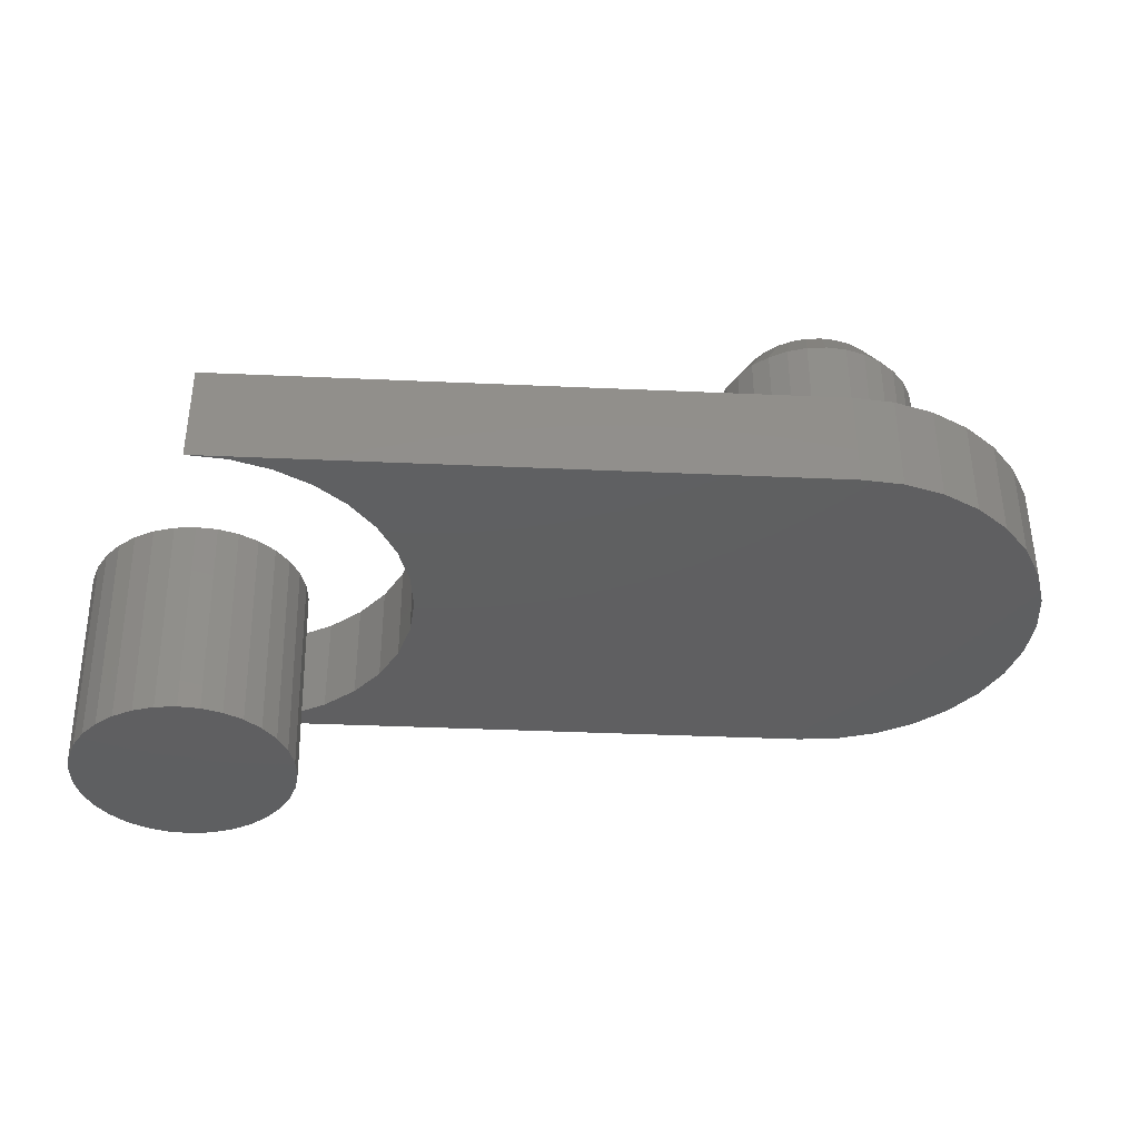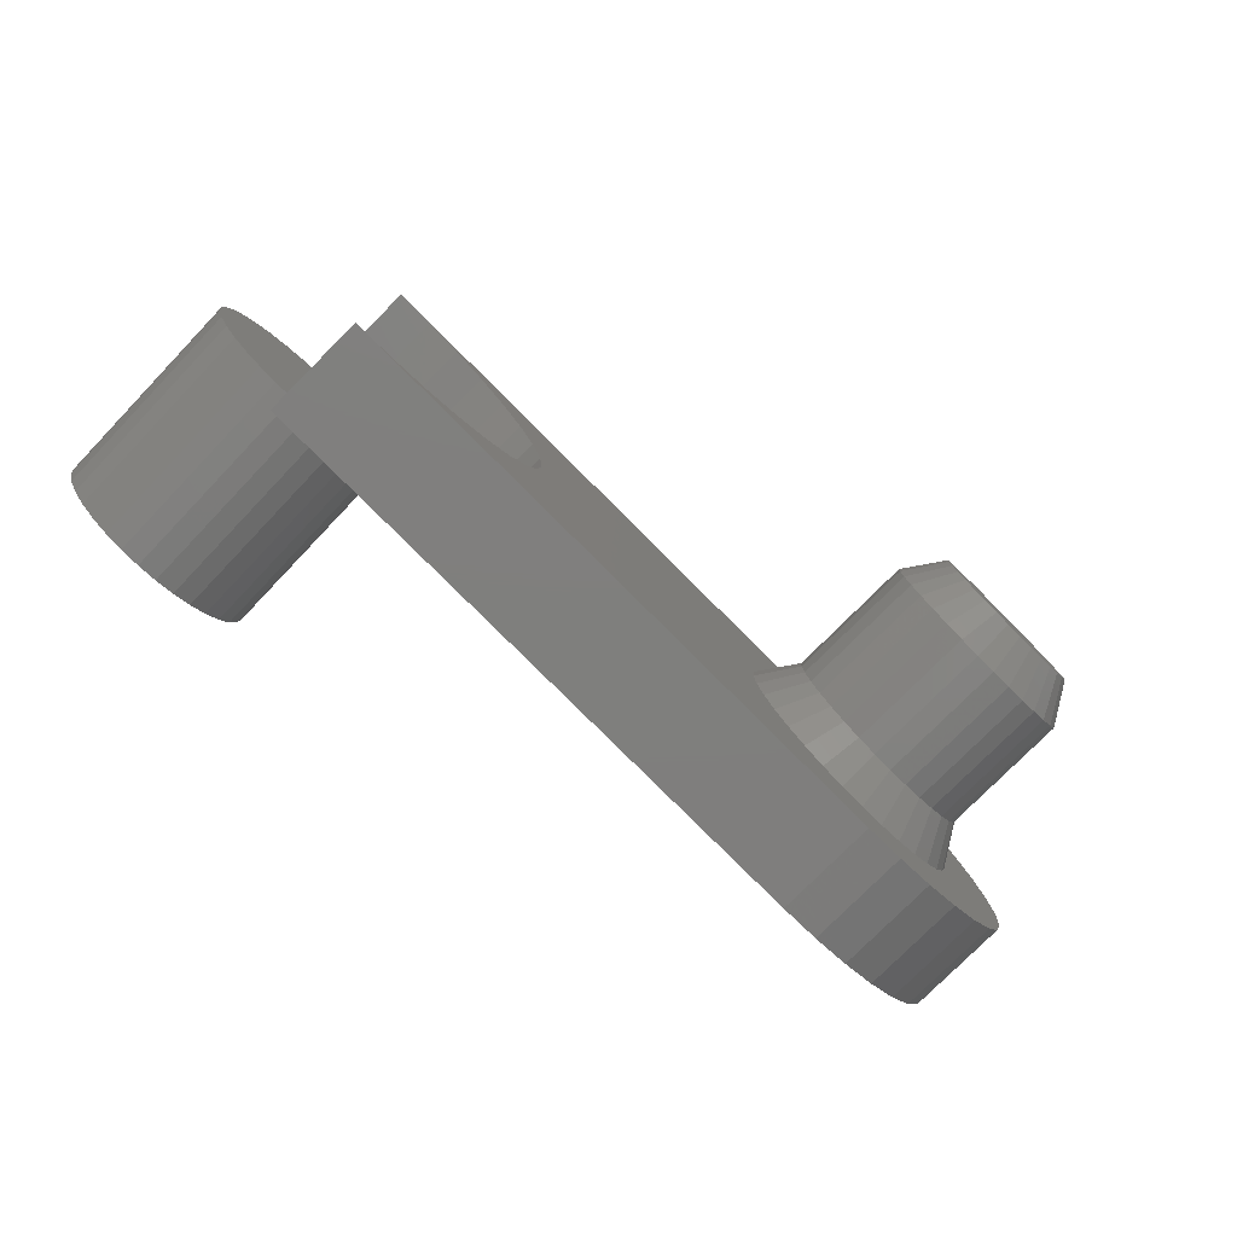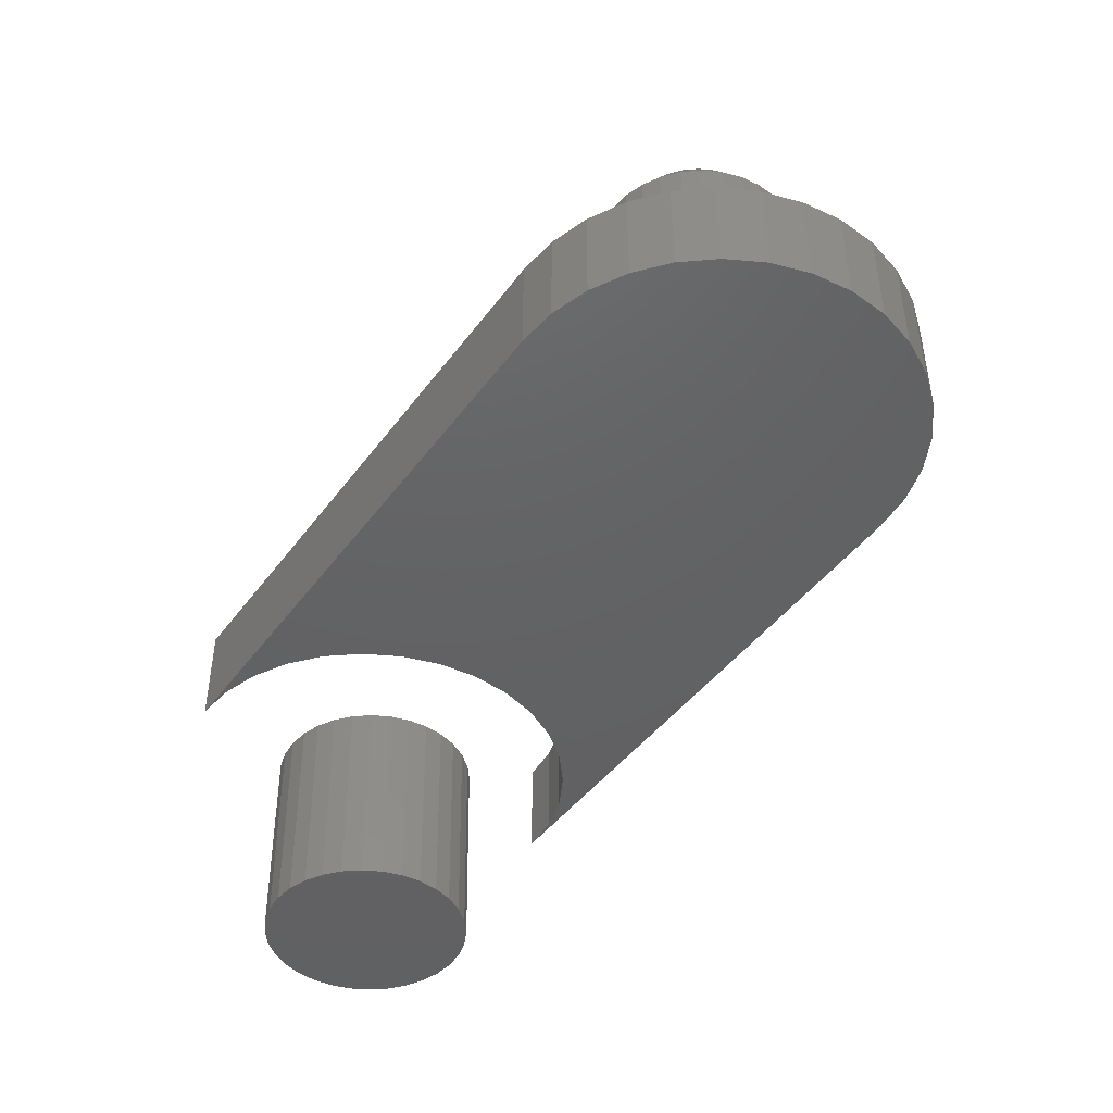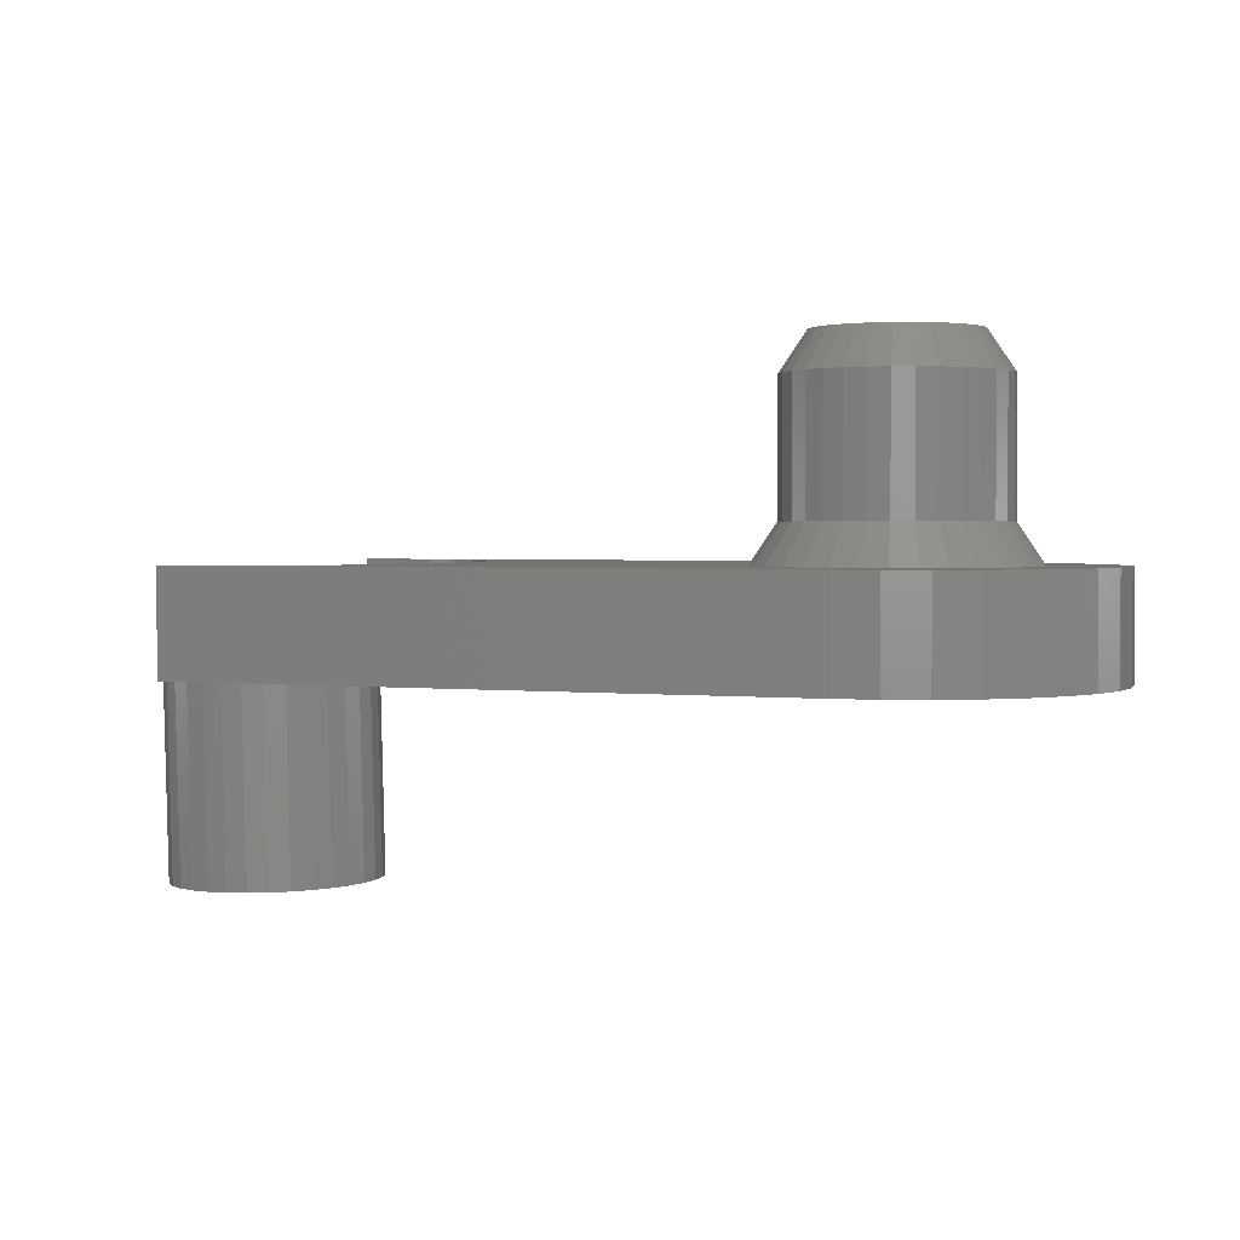
<metadata>
{"format":"stl","ext":"stl","renderer":"f3d","projection":"perspective","resolution":1024,"background":"white","views":[{"elev":-39.0,"azim":-3.2,"up":"+Z"},{"elev":-78.9,"azim":-45.0,"up":"+Y"},{"elev":-44.4,"azim":56.1,"up":"+Z"},{"elev":2.3,"azim":20.4,"up":"+Z"}]}
</metadata>
<code>
# stl→obj: 260 verts, 512 faces
v 0.5183 0.5 0.1719
v 0.5183 0.5 0.3281
v 0.5158 0.4754 0.1719
v 0.5158 0.4754 0.3281
v 0.5086 0.4517 0.1719
v 0.5086 0.4517 0.3281
v 0.497 0.4298 0.1719
v 0.497 0.4298 0.3281
v 0.4813 0.4107 0.1719
v 0.4813 0.4107 0.3281
v 0.4621 0.395 0.1719
v 0.4621 0.395 0.3281
v 0.4403 0.3833 0.1719
v 0.4403 0.3833 0.3281
v 0.4166 0.3761 0.1719
v 0.4166 0.3761 0.3281
v 0.3919 0.3737 0.1719
v 0.3919 0.3737 0.3281
v 0.3673 0.3761 0.1719
v 0.3673 0.3761 0.3281
v 0.3436 0.3833 0.1719
v 0.3436 0.3833 0.3281
v 0.3218 0.395 0.1719
v 0.3218 0.395 0.3281
v 0.3026 0.4107 0.1719
v 0.3026 0.4107 0.3281
v 0.2869 0.4298 0.1719
v 0.2869 0.4298 0.3281
v 0.2752 0.4517 0.1719
v 0.2752 0.4517 0.3281
v 0.2681 0.4754 0.1719
v 0.2681 0.4754 0.3281
v 0.2656 0.5 0.1719
v 0.2656 0.5 0.3281
v 0.2681 0.5246 0.1719
v 0.2681 0.5246 0.3281
v 0.2752 0.5483 0.1719
v 0.2752 0.5483 0.3281
v 0.2869 0.5702 0.1719
v 0.2869 0.5702 0.3281
v 0.3026 0.5893 0.1719
v 0.3026 0.5893 0.3281
v 0.3218 0.605 0.1719
v 0.3218 0.605 0.3281
v 0.3436 0.6167 0.1719
v 0.3436 0.6167 0.3281
v 0.3673 0.6239 0.1719
v 0.3673 0.6239 0.3281
v 0.3919 0.6263 0.1719
v 0.3919 0.6263 0.3281
v 0.4166 0.6239 0.1719
v 0.4166 0.6239 0.3281
v 0.4403 0.6167 0.1719
v 0.4403 0.6167 0.3281
v 0.4621 0.605 0.1719
v 0.4621 0.605 0.3281
v 0.4813 0.5893 0.1719
v 0.4813 0.5893 0.3281
v 0.497 0.5702 0.1719
v 0.497 0.5702 0.3281
v 0.5086 0.5483 0.1719
v 0.5086 0.5483 0.3281
v 0.5158 0.5246 0.1719
v 0.5158 0.5246 0.3281
v 0.3734 0.5932 0.375
v 0.4105 0.5932 0.375
v 0.3919 0.5951 0.375
v 0.3556 0.5878 0.375
v 0.4283 0.5878 0.375
v 0.3391 0.579 0.375
v 0.4448 0.579 0.375
v 0.4448 0.421 0.375
v 0.3556 0.4122 0.375
v 0.4283 0.4122 0.375
v 0.3734 0.4068 0.375
v 0.4105 0.4068 0.375
v 0.3919 0.4049 0.375
v 0.4592 0.5672 0.375
v 0.3247 0.5672 0.375
v 0.471 0.5528 0.375
v 0.3129 0.5528 0.375
v 0.4798 0.5364 0.375
v 0.3041 0.5364 0.375
v 0.4852 0.5185 0.375
v 0.2987 0.5185 0.375
v 0.487 0.5 0.375
v 0.2969 0.5 0.375
v 0.4852 0.4815 0.375
v 0.2987 0.4815 0.375
v 0.4798 0.4636 0.375
v 0.3041 0.4636 0.375
v 0.471 0.4472 0.375
v 0.3129 0.4472 0.375
v 0.4592 0.4328 0.375
v 0.3247 0.4328 0.375
v 0.3391 0.421 0.375
v 0.2805 0.6114 0.125
v -0.126 0.5993 0.125
v 0.2609 0.5875 0.125
v -0.1807 0.324 0.125
v 0.3919 0.3424 0.125
v 0.3612 0.3455 0.125
v 0.5034 0.6114 0.125
v 0.523 0.5875 0.125
v 0.6214 0.5993 0.125
v 0.388 0.7553 0.125
v -0.3594 0.7553 0.125
v -0.3101 0.7504 0.125
v 0.3919 0.6576 0.125
v 0.4373 0.7504 0.125
v 0.388 0.25 0.125
v 0.4373 0.2549 0.125
v -0.219 0.2926 0.125
v -0.2627 0.2692 0.125
v -0.3101 0.2549 0.125
v -0.3594 0.25 0.125
v -0.2627 0.736 0.125
v -0.219 0.7127 0.125
v -0.1807 0.6813 0.125
v -0.1493 0.643 0.125
v 0.3316 0.6456 0.125
v 0.3612 0.6545 0.125
v 0.4227 0.6545 0.125
v 0.5666 0.6813 0.125
v 0.5283 0.7127 0.125
v 0.4847 0.736 0.125
v 0.4847 0.2692 0.125
v 0.5283 0.2926 0.125
v 0.5666 0.324 0.125
v 0.4227 0.3455 0.125
v 0.3044 0.631 0.125
v 0.2464 0.5603 0.125
v -0.1116 0.5519 0.125
v 0.2374 0.5307 0.125
v -0.1067 0.5026 0.125
v 0.2344 0.5 0.125
v 0.2374 0.4693 0.125
v -0.1116 0.4533 0.125
v 0.2464 0.4397 0.125
v 0.2609 0.4125 0.125
v -0.126 0.406 0.125
v 0.2805 0.3886 0.125
v -0.1493 0.3623 0.125
v 0.3044 0.369 0.125
v 0.3316 0.3544 0.125
v 0.4795 0.631 0.125
v 0.598 0.643 0.125
v 0.4522 0.6456 0.125
v 0.6358 0.5519 0.125
v 0.5375 0.5603 0.125
v 0.6406 0.5026 0.125
v 0.5465 0.5307 0.125
v 0.5495 0.5 0.125
v 0.6358 0.4533 0.125
v 0.5465 0.4693 0.125
v 0.5375 0.4397 0.125
v 0.6214 0.406 0.125
v 0.523 0.4125 0.125
v 0.598 0.3623 0.125
v 0.5034 0.3886 0.125
v 0.4795 0.369 0.125
v 0.4522 0.3544 0.125
v -0.3736 0.3786 -0.2474
v -0.3243 0.3799 -0.2461
v -0.3489 0.3768 -0.2467
v -0.3974 0.3852 -0.2479
v -0.3008 0.3876 -0.2456
v -0.4196 0.3964 -0.2485
v -0.2793 0.3998 -0.245
v -0.2844 0.6098 -0.2452
v -0.4032 0.6186 -0.2481
v -0.3066 0.621 -0.2457
v -0.3797 0.6263 -0.2475
v -0.3304 0.6276 -0.2463
v -0.3551 0.6294 -0.2469
v -0.2605 0.416 -0.2446
v -0.4391 0.4116 -0.249
v -0.2453 0.4355 -0.2442
v -0.4552 0.4304 -0.2494
v -0.2342 0.4576 -0.2439
v -0.4674 0.4519 -0.2497
v -0.2276 0.4815 -0.2438
v -0.4752 0.4754 -0.2499
v -0.2258 0.5062 -0.2437
v -0.4782 0.5 -0.2499
v -0.2288 0.5308 -0.2438
v -0.4764 0.5247 -0.2499
v -0.2366 0.5543 -0.244
v -0.4698 0.5486 -0.2497
v -0.2488 0.5758 -0.2443
v -0.4587 0.5707 -0.2494
v -0.2649 0.5946 -0.2447
v -0.4435 0.5902 -0.2491
v -0.4247 0.6064 -0.2486
v -0.355 0.3768 0.003175
v -0.3305 0.3799 0.003778
v -0.3797 0.3786 0.002569
v -0.4036 0.3852 0.001983
v -0.307 0.3876 0.004355
v -0.4257 0.3964 0.001441
v -0.2854 0.3998 0.004884
v -0.3127 0.621 0.004215
v -0.4093 0.6186 0.001843
v -0.2906 0.6098 0.004757
v -0.3858 0.6263 0.00242
v -0.3365 0.6276 0.003629
v -0.3612 0.6294 0.003023
v -0.4308 0.6064 0.001314
v -0.4496 0.5902 0.0008539
v -0.2711 0.5946 0.005237
v -0.4648 0.5707 0.00048
v -0.2549 0.5758 0.005633
v -0.476 0.5486 0.0002068
v -0.2427 0.5543 0.005933
v -0.4826 0.5247 4.47e-05
v -0.2349 0.5308 0.006124
v -0.4844 0.5 9.316e-21
v -0.2319 0.5062 0.006198
v -0.4813 0.4754 7.439e-05
v -0.2337 0.4815 0.006153
v -0.4736 0.4519 0.000265
v -0.2403 0.4576 0.005991
v -0.4614 0.4304 0.0005645
v -0.2514 0.4355 0.005718
v -0.4452 0.4116 0.0009615
v -0.2667 0.416 0.005344
v 0.4373 0.7504 0
v -0.3101 0.7504 0
v 0.388 0.7553 0
v -0.3594 0.7553 0
v 0.4373 0.2549 0
v 0.388 0.25 0
v -0.3594 0.25 0
v -0.3101 0.2549 0
v -0.2627 0.2692 0
v 0.4847 0.2692 0
v -0.219 0.2926 0
v 0.5283 0.2926 0
v -0.1807 0.324 0
v 0.5666 0.324 0
v -0.1493 0.3623 0
v 0.598 0.3623 0
v -0.126 0.406 0
v 0.6214 0.406 0
v -0.1116 0.4533 0
v 0.6358 0.4533 0
v -0.1067 0.5026 0
v 0.6406 0.5026 0
v -0.1116 0.5519 0
v 0.6358 0.5519 0
v -0.126 0.5993 0
v 0.6214 0.5993 0
v -0.1493 0.643 0
v 0.598 0.643 0
v -0.1807 0.6813 0
v 0.5666 0.6813 0
v -0.219 0.7127 0
v 0.5283 0.7127 0
v -0.2627 0.736 0
v 0.4847 0.736 0
f 1 2 3
f 3 2 4
f 3 4 5
f 5 4 6
f 5 6 7
f 7 6 8
f 7 8 9
f 9 8 10
f 9 10 11
f 11 10 12
f 11 12 13
f 13 12 14
f 13 14 15
f 15 14 16
f 15 16 17
f 17 16 18
f 17 18 19
f 19 18 20
f 19 20 21
f 21 20 22
f 21 22 23
f 23 22 24
f 23 24 25
f 25 24 26
f 25 26 27
f 27 26 28
f 27 28 29
f 29 28 30
f 29 30 31
f 31 30 32
f 31 32 33
f 33 32 34
f 33 34 35
f 35 34 36
f 35 36 37
f 37 36 38
f 37 38 39
f 39 38 40
f 39 40 41
f 41 40 42
f 41 42 43
f 43 42 44
f 43 44 45
f 45 44 46
f 45 46 47
f 47 46 48
f 47 48 49
f 49 48 50
f 49 50 51
f 51 50 52
f 51 52 53
f 53 52 54
f 53 54 55
f 55 54 56
f 55 56 57
f 57 56 58
f 57 58 59
f 59 58 60
f 59 60 61
f 61 60 62
f 61 62 63
f 63 62 64
f 63 64 1
f 1 64 2
f 65 66 67
f 66 65 68
f 66 68 69
f 69 68 70
f 69 70 71
f 72 73 74
f 74 73 75
f 74 75 76
f 76 75 77
f 71 70 78
f 78 70 79
f 78 79 80
f 80 79 81
f 80 81 82
f 82 81 83
f 82 83 84
f 84 83 85
f 84 85 86
f 86 85 87
f 86 87 88
f 88 87 89
f 88 89 90
f 90 89 91
f 90 91 92
f 92 91 93
f 92 93 94
f 94 93 95
f 94 95 72
f 72 95 96
f 72 96 73
f 12 74 14
f 14 74 76
f 14 76 16
f 16 76 77
f 16 77 18
f 18 77 75
f 18 75 20
f 74 12 72
f 72 12 10
f 72 10 94
f 94 10 8
f 94 8 92
f 92 8 6
f 92 6 90
f 90 6 4
f 90 4 88
f 88 4 2
f 88 2 86
f 95 24 96
f 96 24 22
f 96 22 73
f 73 22 20
f 73 20 75
f 24 95 26
f 26 95 93
f 26 93 28
f 28 93 91
f 28 91 30
f 30 91 89
f 30 89 32
f 32 89 87
f 32 87 34
f 44 68 46
f 46 68 65
f 46 65 48
f 48 65 67
f 48 67 50
f 50 67 66
f 50 66 52
f 68 44 70
f 70 44 42
f 70 42 79
f 79 42 40
f 79 40 81
f 81 40 38
f 81 38 83
f 83 38 36
f 83 36 85
f 85 36 34
f 85 34 87
f 78 56 71
f 71 56 54
f 71 54 69
f 69 54 52
f 69 52 66
f 56 78 58
f 58 78 80
f 58 80 60
f 60 80 82
f 60 82 62
f 62 82 84
f 62 84 64
f 64 84 86
f 64 86 2
f 97 98 99
f 100 101 102
f 103 104 105
f 106 107 108
f 106 108 109
f 106 109 110
f 111 112 101
f 111 101 100
f 111 100 113
f 111 113 114
f 111 114 115
f 111 115 116
f 109 108 117
f 109 117 118
f 109 118 119
f 119 120 121
f 119 121 122
f 119 122 109
f 109 123 124
f 109 124 125
f 109 125 126
f 109 126 110
f 101 112 127
f 101 127 128
f 101 128 129
f 101 129 130
f 121 120 131
f 131 120 98
f 131 98 97
f 99 98 132
f 132 98 133
f 132 133 134
f 134 133 135
f 134 135 136
f 136 135 137
f 137 135 138
f 137 138 139
f 139 138 140
f 140 138 141
f 140 141 142
f 142 141 143
f 142 143 144
f 144 143 145
f 145 143 100
f 145 100 102
f 103 105 146
f 146 105 147
f 146 147 148
f 148 147 124
f 148 124 123
f 105 104 149
f 149 104 150
f 149 150 151
f 151 150 152
f 151 152 153
f 151 153 154
f 154 153 155
f 154 155 156
f 154 156 157
f 157 156 158
f 157 158 159
f 159 158 160
f 159 160 161
f 159 161 129
f 129 161 162
f 129 162 130
f 161 13 162
f 162 13 15
f 162 15 130
f 130 15 17
f 130 17 101
f 101 17 19
f 101 19 102
f 13 161 11
f 11 161 160
f 11 160 9
f 9 160 158
f 9 158 7
f 7 158 156
f 7 156 5
f 5 156 155
f 5 155 3
f 3 155 153
f 3 153 1
f 25 144 23
f 23 144 145
f 23 145 21
f 21 145 102
f 21 102 19
f 144 25 142
f 142 25 27
f 142 27 140
f 140 27 29
f 140 29 139
f 139 29 31
f 139 31 137
f 137 31 33
f 137 33 136
f 131 45 121
f 121 45 47
f 121 47 122
f 122 47 49
f 122 49 109
f 109 49 51
f 109 51 123
f 45 131 43
f 43 131 97
f 43 97 41
f 41 97 99
f 41 99 39
f 39 99 132
f 39 132 37
f 37 132 134
f 37 134 35
f 35 134 136
f 35 136 33
f 57 146 55
f 55 146 148
f 55 148 53
f 53 148 123
f 53 123 51
f 146 57 103
f 103 57 59
f 103 59 104
f 104 59 61
f 104 61 150
f 150 61 63
f 150 63 152
f 152 63 1
f 152 1 153
f 163 164 165
f 164 163 166
f 164 166 167
f 167 166 168
f 167 168 169
f 170 171 172
f 172 171 173
f 172 173 174
f 174 173 175
f 169 168 176
f 176 168 177
f 176 177 178
f 178 177 179
f 178 179 180
f 180 179 181
f 180 181 182
f 182 181 183
f 182 183 184
f 184 183 185
f 184 185 186
f 186 185 187
f 186 187 188
f 188 187 189
f 188 189 190
f 190 189 191
f 190 191 192
f 192 191 193
f 192 193 170
f 170 193 194
f 170 194 171
f 195 196 197
f 198 197 196
f 199 198 196
f 200 198 199
f 201 200 199
f 202 203 204
f 205 203 202
f 206 205 202
f 207 205 206
f 203 208 204
f 204 208 209
f 204 209 210
f 210 209 211
f 210 211 212
f 212 211 213
f 212 213 214
f 214 213 215
f 214 215 216
f 216 215 217
f 216 217 218
f 218 217 219
f 218 219 220
f 220 219 221
f 220 221 222
f 222 221 223
f 222 223 224
f 224 223 225
f 224 225 226
f 226 225 200
f 226 200 201
f 218 184 216
f 216 184 186
f 216 186 214
f 214 186 188
f 214 188 212
f 212 188 190
f 212 190 210
f 210 190 192
f 210 192 204
f 204 192 170
f 204 170 202
f 202 170 172
f 202 172 206
f 206 172 174
f 206 174 207
f 207 174 175
f 207 175 205
f 205 175 173
f 205 173 203
f 203 173 171
f 203 171 208
f 208 171 194
f 208 194 209
f 209 194 193
f 209 193 211
f 211 193 191
f 211 191 213
f 213 191 189
f 213 189 215
f 215 189 187
f 215 187 217
f 217 187 185
f 217 185 219
f 219 185 183
f 219 183 221
f 221 183 181
f 221 181 223
f 223 181 179
f 223 179 225
f 225 179 177
f 225 177 200
f 200 177 168
f 200 168 198
f 198 168 166
f 198 166 197
f 197 166 163
f 197 163 195
f 195 163 165
f 195 165 196
f 196 165 164
f 196 164 199
f 199 164 167
f 199 167 201
f 201 167 169
f 201 169 226
f 226 169 176
f 226 176 224
f 224 176 178
f 224 178 222
f 222 178 180
f 222 180 220
f 220 180 182
f 220 182 218
f 218 182 184
f 227 228 229
f 228 230 229
f 231 232 233
f 233 234 231
f 231 234 235
f 231 235 236
f 236 235 237
f 236 237 238
f 238 237 239
f 238 239 240
f 240 239 241
f 240 241 242
f 242 241 243
f 242 243 244
f 244 243 245
f 244 245 246
f 246 245 247
f 246 247 248
f 248 247 249
f 248 249 250
f 250 249 251
f 250 251 252
f 252 251 253
f 252 253 254
f 254 253 255
f 254 255 256
f 256 255 257
f 256 257 258
f 258 257 259
f 258 259 260
f 260 259 228
f 260 228 227
f 247 133 249
f 249 133 98
f 249 98 251
f 251 98 120
f 251 120 253
f 253 120 119
f 253 119 255
f 255 119 118
f 255 118 257
f 257 118 117
f 257 117 259
f 259 117 108
f 259 108 228
f 228 108 107
f 228 107 230
f 133 247 135
f 135 247 245
f 135 245 138
f 138 245 243
f 138 243 141
f 141 243 241
f 141 241 143
f 143 241 239
f 143 239 100
f 100 239 237
f 100 237 113
f 113 237 235
f 113 235 114
f 114 235 234
f 114 234 115
f 115 234 233
f 115 233 116
f 106 229 107
f 107 229 230
f 229 106 227
f 227 106 110
f 227 110 260
f 260 110 126
f 260 126 258
f 258 126 125
f 258 125 256
f 256 125 124
f 256 124 254
f 254 124 147
f 254 147 252
f 252 147 105
f 252 105 250
f 250 105 149
f 250 149 248
f 248 149 151
f 248 151 246
f 246 151 154
f 246 154 244
f 244 154 157
f 244 157 242
f 242 157 159
f 242 159 240
f 240 159 129
f 240 129 238
f 238 129 128
f 238 128 236
f 236 128 127
f 236 127 231
f 231 127 112
f 231 112 232
f 232 112 111
f 116 233 111
f 111 233 232

</code>
